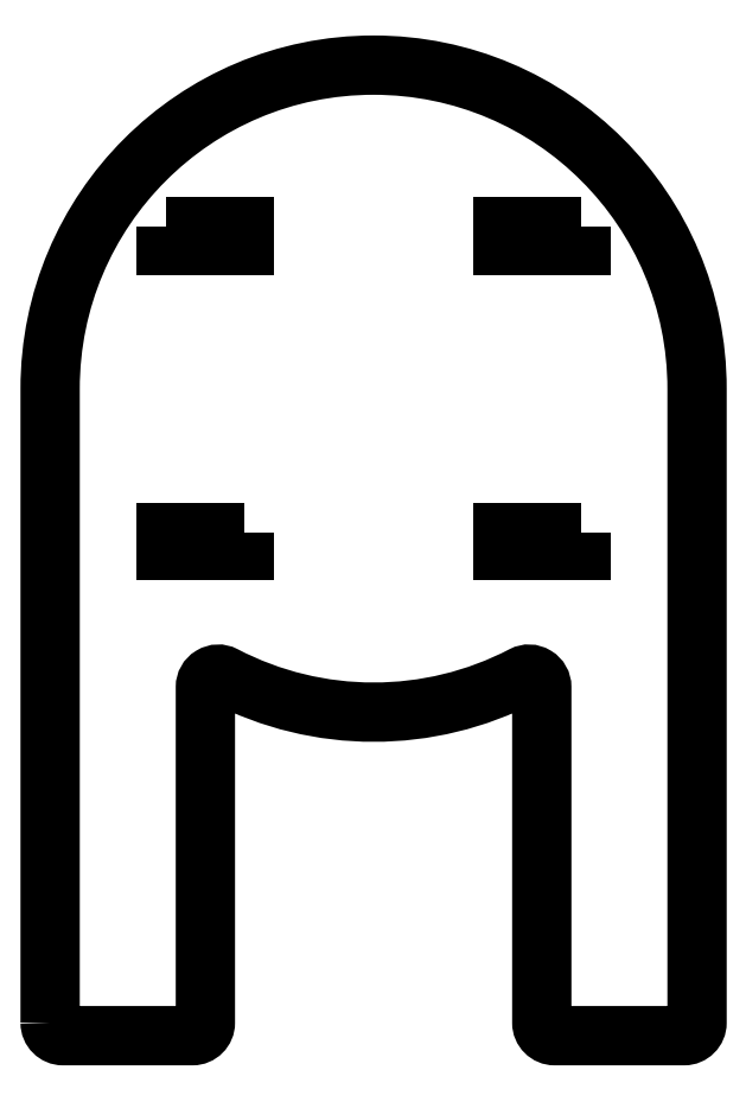
<metadata>
{"format":"dxf","ext":"dxf","renderer":"ezdxf+matplotlib","layout":"modelspace","background":"white","min_lineweight":24,"dpi":150}
</metadata>
<code>
0
SECTION
2
ENTITIES
0
LWPOLYLINE
8
0
90
4
70
1
43
0
10
16
20
12.5
10
16
20
11.1
10
10
20
11.1
10
10
20
12.5
0
LWPOLYLINE
8
0
90
4
70
1
43
0
10
-16
20
12.5
10
-10
20
12.5
10
-10
20
11.1
10
-16
20
11.1
0
LWPOLYLINE
8
0
90
4
70
1
43
0
10
16
20
-11.1
10
16
20
-12.5
10
10
20
-12.5
10
10
20
-11.1
0
LWPOLYLINE
8
0
90
4
70
1
43
0
10
-10
20
-11.1
10
-10
20
-12.5
10
-16
20
-12.5
10
-16
20
-11.1
0
LWPOLYLINE
8
0
90
14
70
1
43
0
10
-25
20
-49
42
0.4142
10
-24
20
-50
10
-14
20
-50
42
0.4142
10
-13
20
-49
10
-13
20
-23.07
42
-0.5628
10
-11.54
20
-22.18
42
0.2446
10
11.54
20
-22.18
42
-0.5628
10
13
20
-23.07
10
13
20
-49
42
0.4142
10
14
20
-50
10
24
20
-50
42
0.4142
10
25
20
-49
10
25
20
0
42
1
10
-25
20
-1.531e-15
0
ENDSEC
0
EOF

</code>
